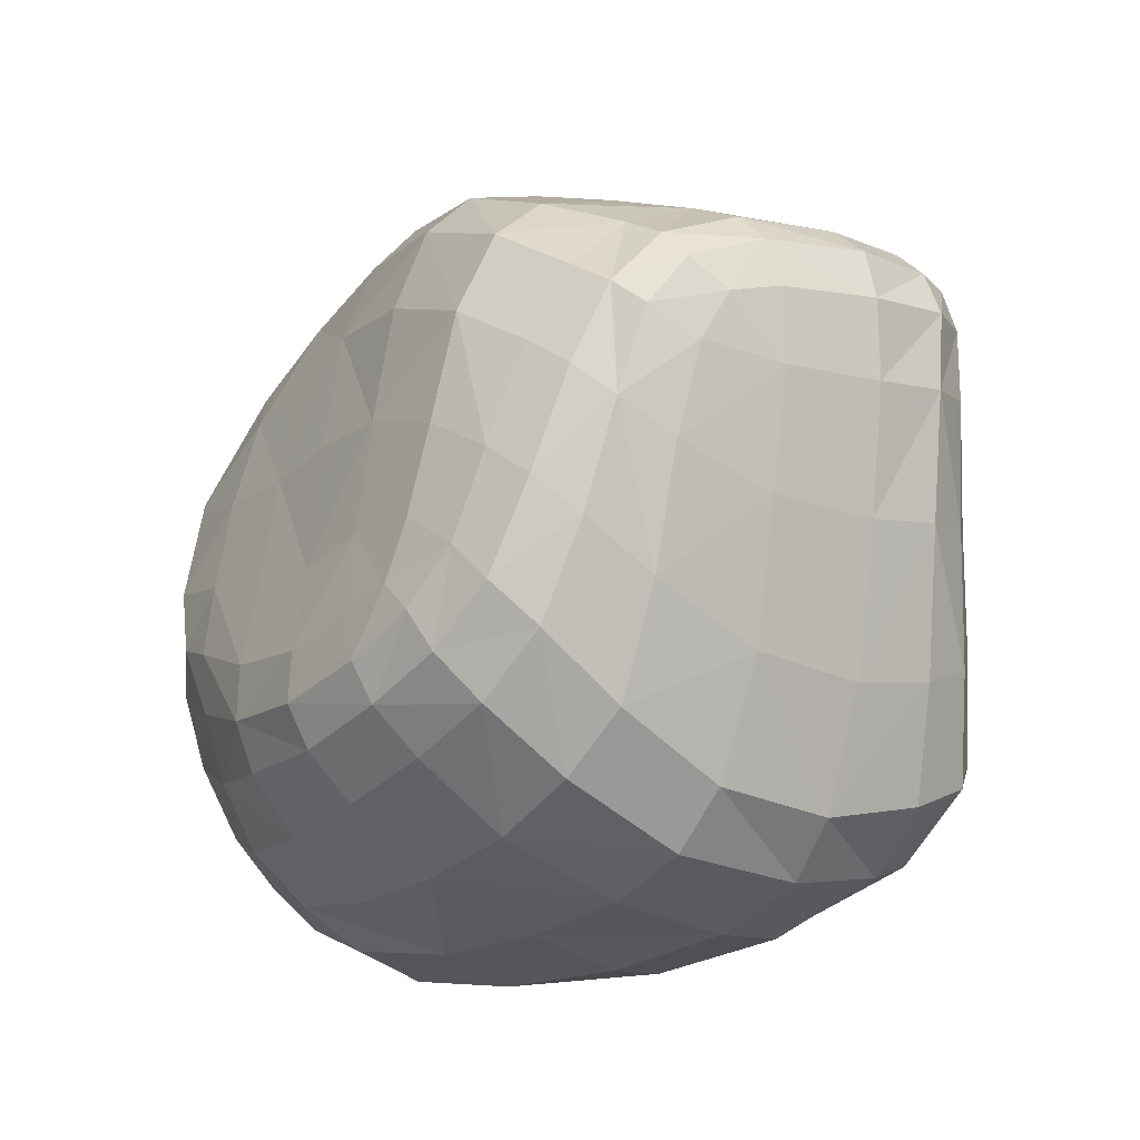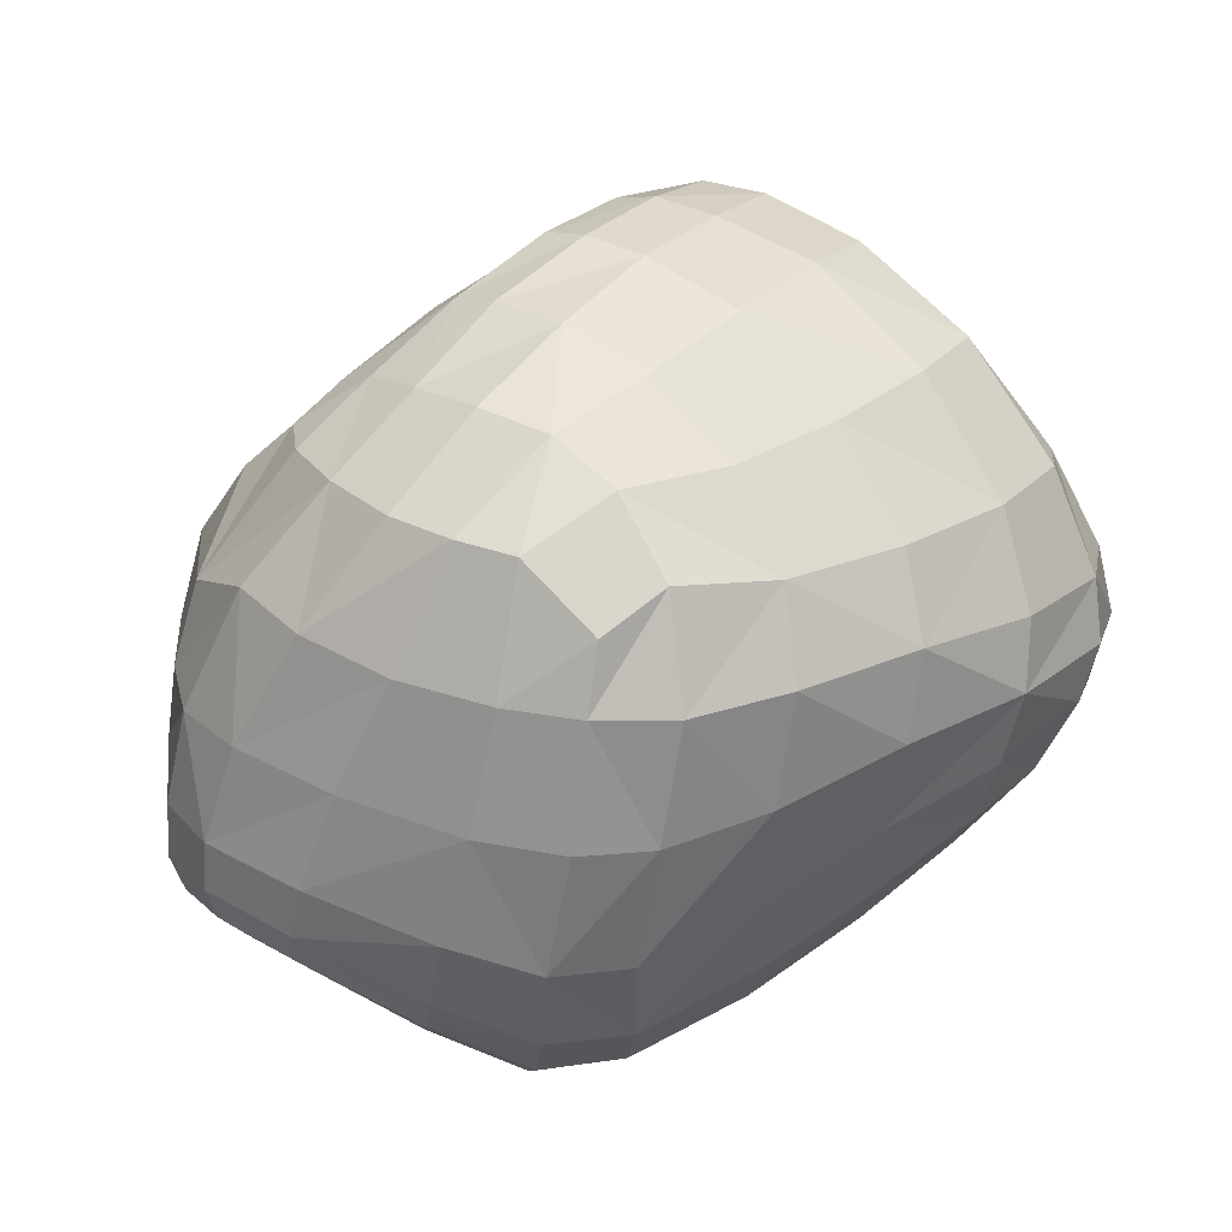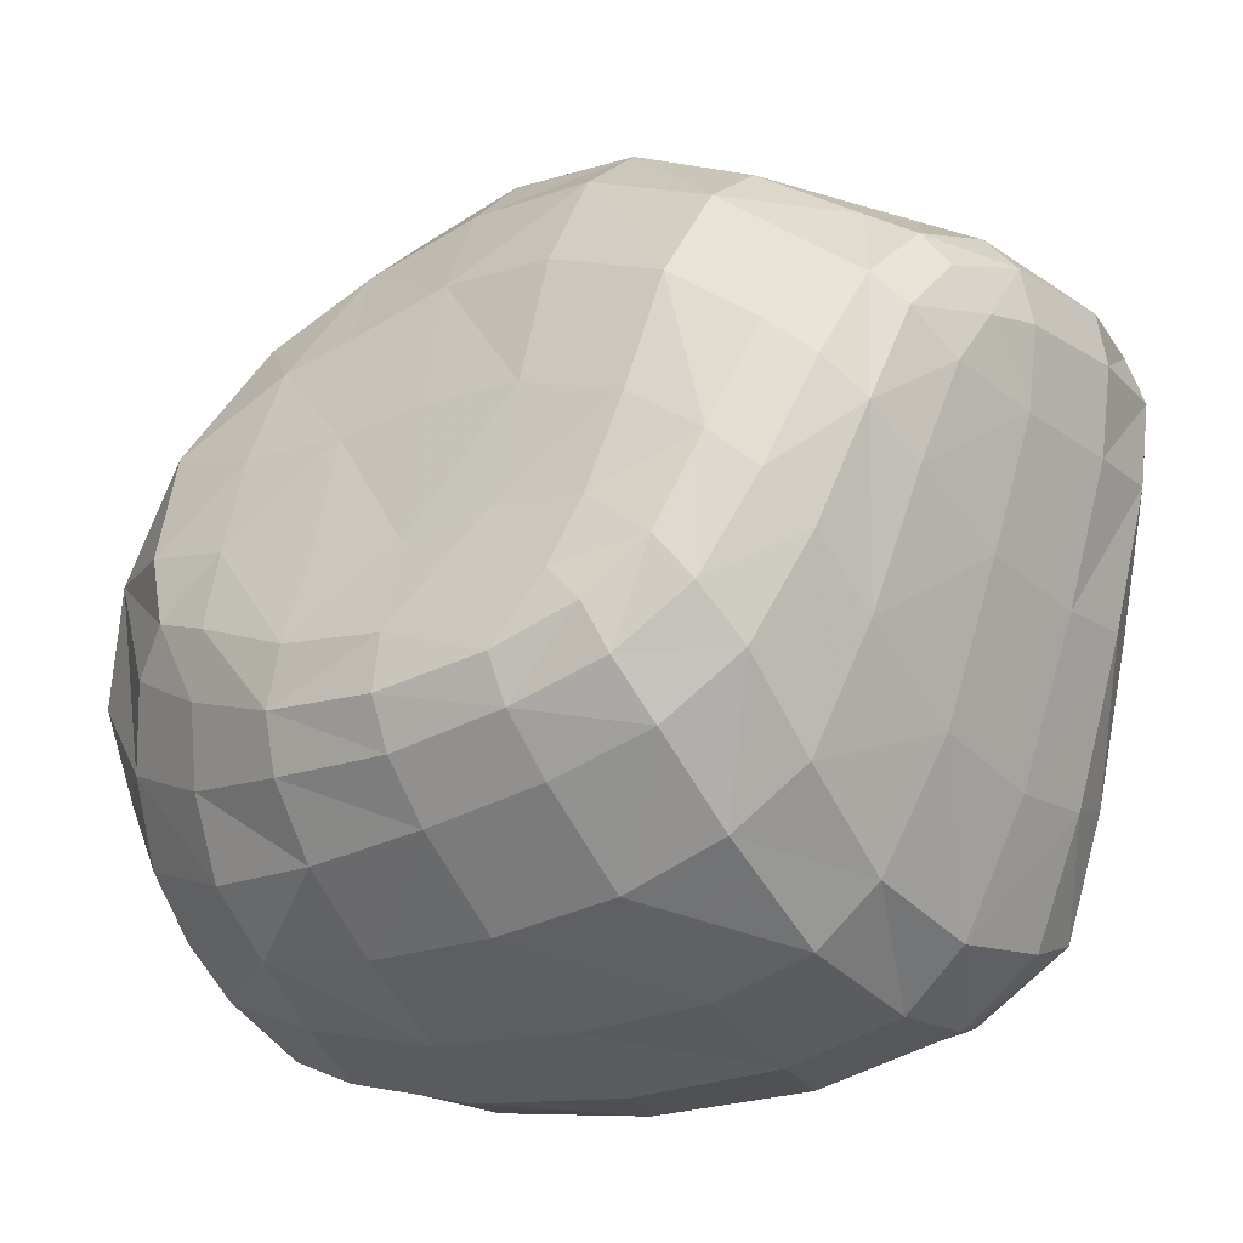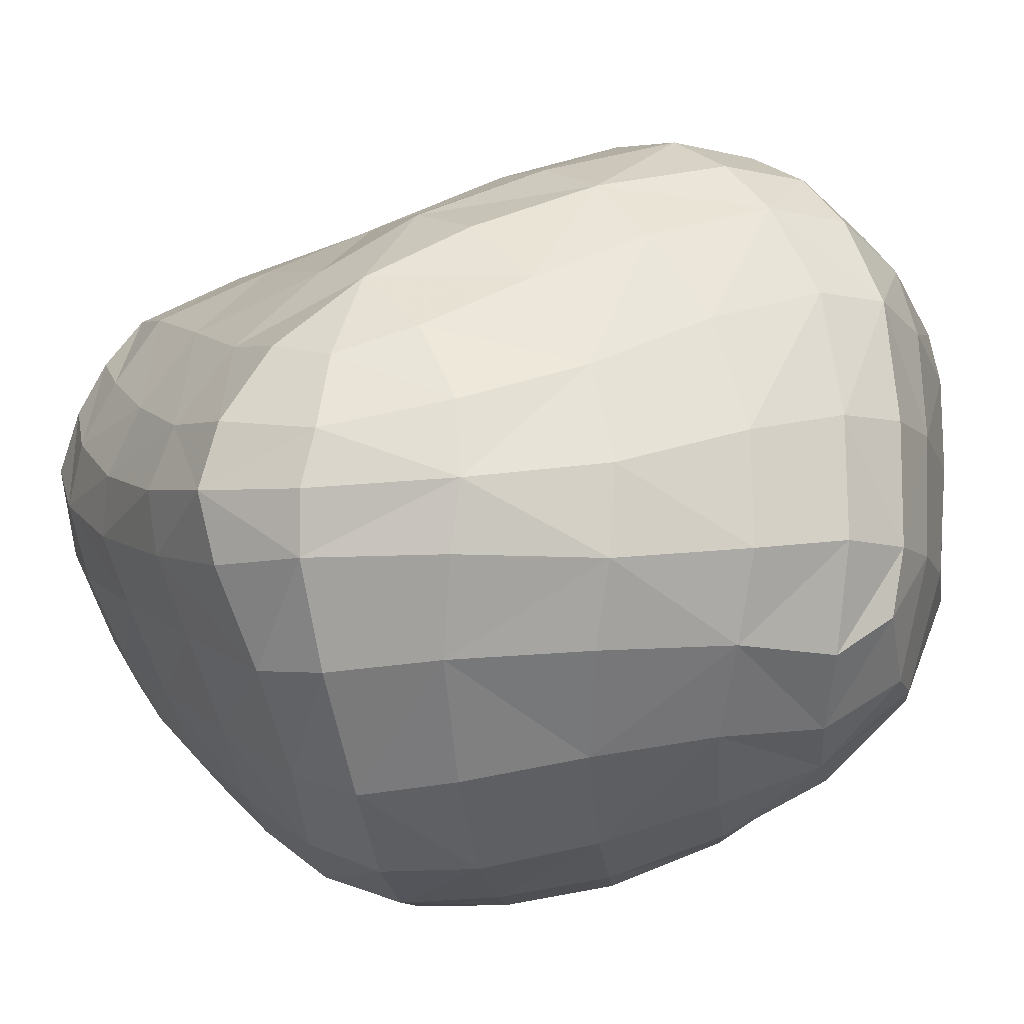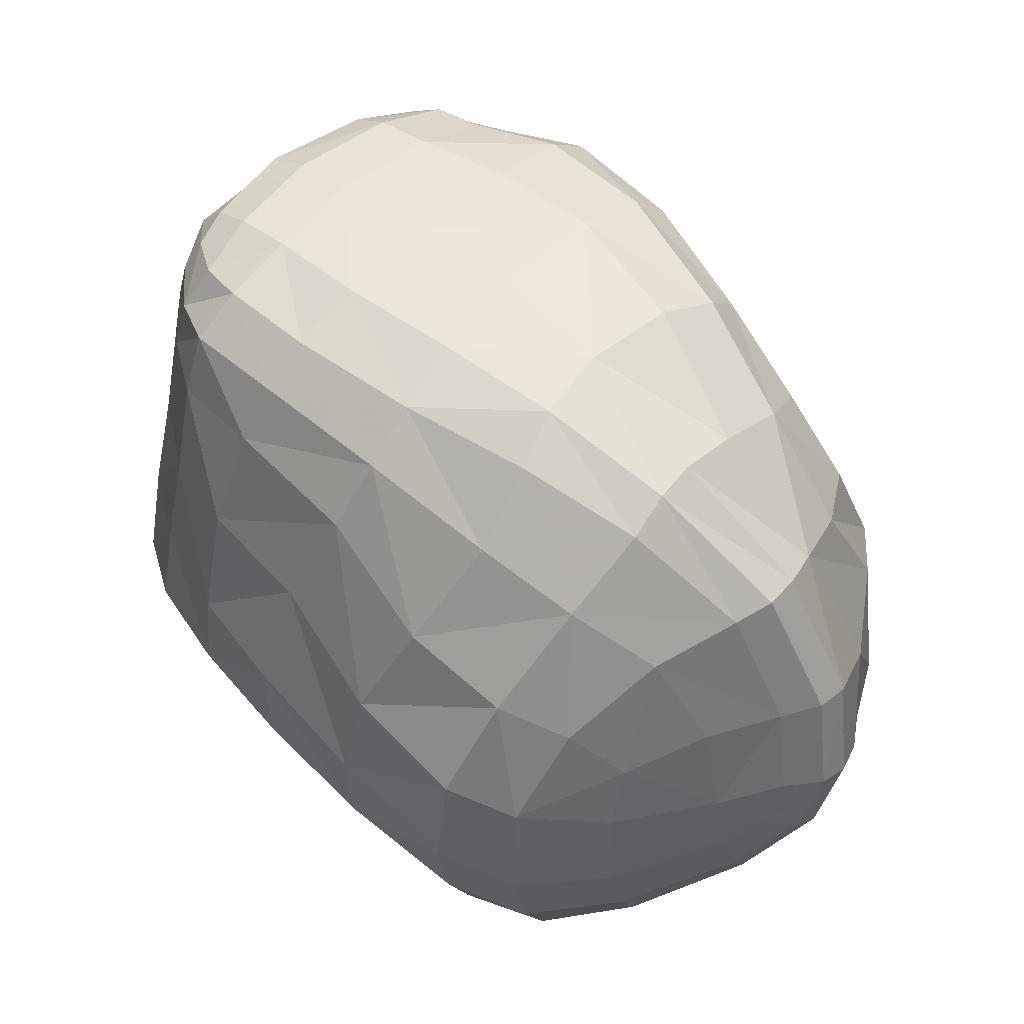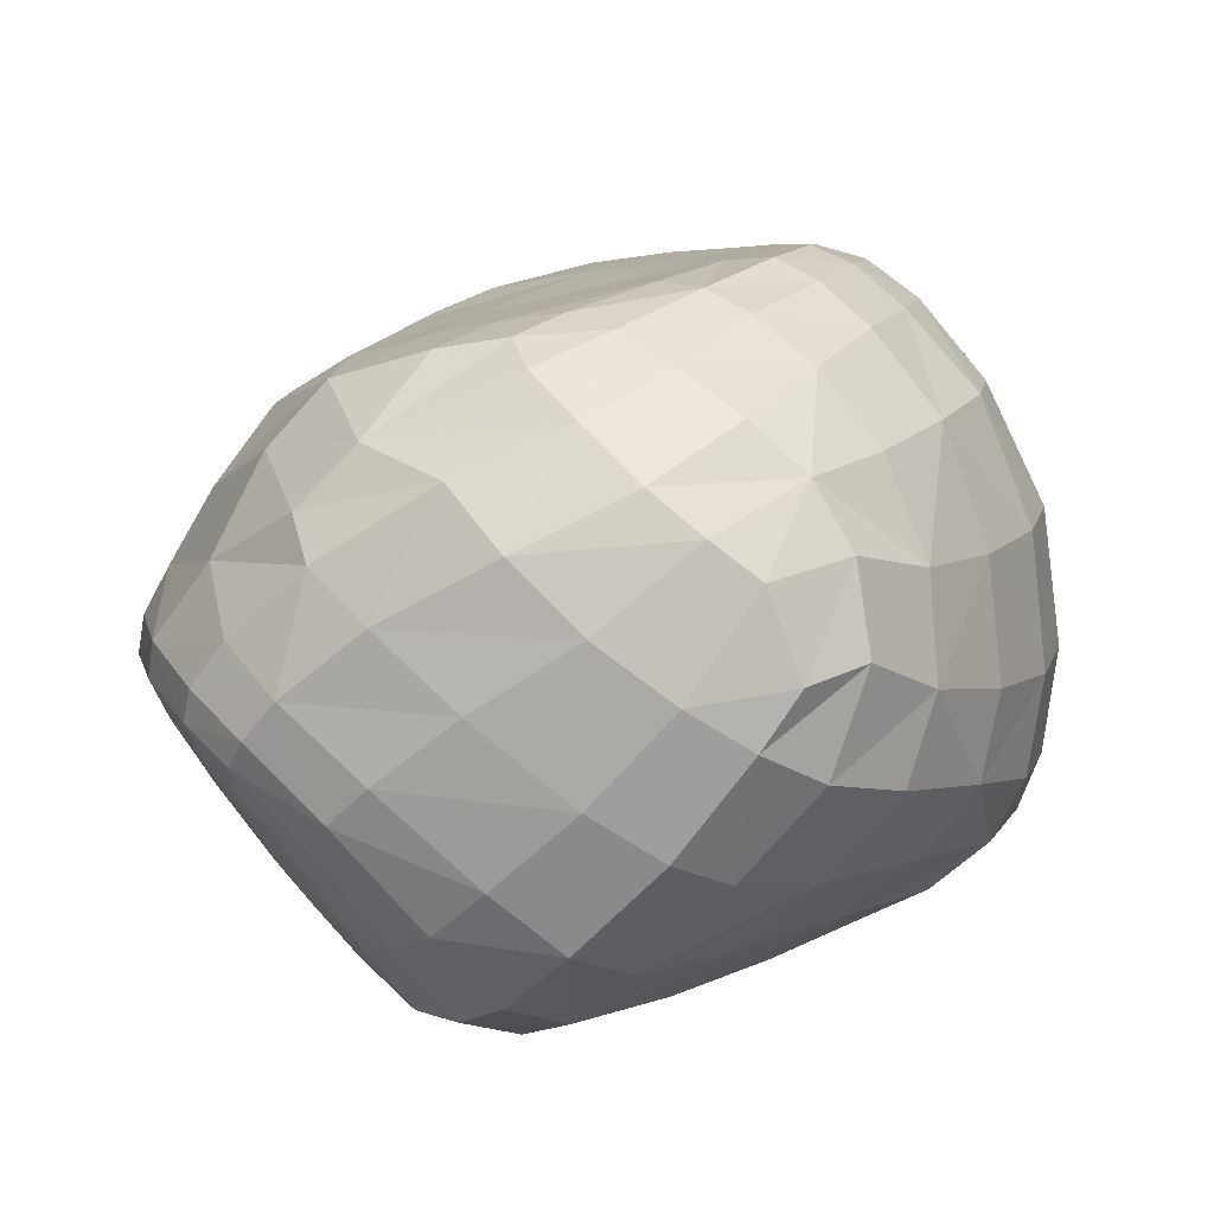
<metadata>
{"format":"obj","ext":"obj","renderer":"f3d","projection":"perspective","resolution":1024,"background":"white","views":[{"elev":47.5,"azim":-175.4,"up":"+Y"},{"elev":-44.7,"azim":150.0,"up":"+Y"},{"elev":-48.4,"azim":160.3,"up":"+Z"},{"elev":-44.5,"azim":-43.1,"up":"+Z"},{"elev":3.5,"azim":-7.7,"up":"+Y"},{"elev":-42.5,"azim":116.9,"up":"+Y"}]}
</metadata>
<code>
v 1.105 0.4647 -0.7347
v 0.4257 0.9031 -0.2596
v -0.04302 0.5855 0.1258
v 1.323 -0.8315 0.3944
v 0.9413 -0.6768 0.5526
v -0.06859 -0.4355 -0.4896
v 1.65 -0.1987 -0.3884
v 1.668 -0.4879 0.08136
v 1.525 0.09397 0.07651
v 1.068 0.552 -0.6221
v 1.192 0.4167 -0.5512
v 1.188 0.3641 -0.7244
v 1.167 0.3418 -0.8437
v 1.049 0.4807 -0.8142
v 0.9612 0.5951 -0.7312
v 0.5162 0.9481 -0.2113
v 0.5931 0.9199 -0.3291
v 0.4785 0.8641 -0.3678
v 0.3001 0.7757 -0.3364
v 0.3197 0.8721 -0.2029
v 0.3614 0.9152 -0.1071
v -0.02617 0.5166 0.2218
v 0.06126 0.6384 0.1831
v 0.005547 0.6643 0.09602
v -0.08213 0.5272 0.06422
v -0.08499 0.4324 0.1588
v -0.03456 0.6493 -0.01306
v 1.211 -0.8922 0.3552
v 1.266 -0.9603 0.2676
v 1.412 -0.8496 0.3503
v 1.454 -0.7287 0.4422
v 1.348 -0.7323 0.4676
v 1.185 -0.7722 0.4597
v 0.9241 -0.8135 0.4589
v 1.13 -0.5895 0.5906
v 0.7966 -0.5824 0.6145
v 0.689 -0.7905 0.4838
v 0.9824 -0.406 0.7081
v -0.1385 -0.3224 -0.4247
v -0.1713 -0.2018 -0.587
v -0.05973 -0.3901 -0.6706
v 0.053 -0.5754 -0.4186
v -0.02612 -0.4758 -0.2433
v 0.1296 -0.6094 -0.6162
v 1.682 -0.1861 -0.2269
v 1.703 -0.4018 -0.08445
v 1.655 -0.3161 -0.4292
v 1.585 -0.1054 -0.4746
v 1.579 -0.04644 -0.3206
v 1.571 -0.1938 -0.579
v 1.646 -0.6276 0.04987
v 1.674 -0.5663 -0.264
v 1.632 -0.2322 0.1879
v 1.573 -0.4289 0.3373
v 1.575 -0.6712 0.277
v 1.159 -0.8811 -0.7665
v 1.068 -0.7888 -0.8702
v 1.197 -0.6303 -0.9035
v 1.327 -0.7544 -0.7678
v 1.541 0.01392 0.2429
v 1.669 -0.1379 0.02511
v 1.564 0.01791 -0.114
v 1.428 0.2318 0.06227
v 1.404 0.2111 0.2927
v 1.427 0.1928 -0.1959
v 1.44 0.1106 -0.4525
v 1.311 0.2611 -0.5228
v 1.309 0.3533 -0.2382
v 1.301 0.4145 0.05375
v 1.182 0.5168 -0.3131
v 1.162 0.6123 -0.05319
v 1.108 0.6742 0.1365
v 1.257 0.4382 0.2699
v 1.022 0.6874 0.2452
v 1.178 0.438 0.4102
v 1.314 0.1718 0.4817
v 1.472 -0.08856 0.4292
v 1.037 0.4107 0.5112
v 1.168 0.1161 0.6326
v 1.372 -0.1635 0.5988
v 1.052 0.05562 0.7308
v 1.308 -0.2118 0.6985
v 1.477 -0.4896 0.5311
v 1.518 -0.7062 0.3903
v 1.247 -0.2574 0.7462
v 1.41 -0.5212 0.5804
v 1.165 -0.3029 0.744
v 1.307 -0.5441 0.5931
v 0.9839 -0.008094 0.7776
v 0.9212 -0.1011 0.7836
v 0.784 -0.2801 0.7281
v 0.675 0.05318 0.7172
v 0.5861 -0.1349 0.6748
v 0.4379 -0.3471 0.5442
v 0.6287 -0.509 0.6099
v 0.3283 -0.5279 0.3553
v 0.5237 -0.7223 0.4598
v 0.3025 -0.7023 0.2007
v 0.5203 -0.9097 0.2997
v 0.703 -0.9861 0.3287
v 0.946 -0.9765 0.3218
v 0.565 -1.018 0.1501
v 0.7525 -1.09 0.1931
v 0.9956 -1.062 0.2114
v 0.8177 -1.141 0.05337
v 1.046 -1.101 0.09567
v 1.312 -0.9817 0.1808
v 1.47 -0.8482 0.2862
v 1.109 -1.091 -0.06341
v 1.357 -0.9643 0.06202
v 1.52 -0.8241 0.1804
v 1.399 -0.9069 -0.1659
v 1.571 -0.771 -0.05074
v 1.42 -0.8373 -0.4402
v 1.578 -0.7169 -0.3463
v 1.432 -0.6987 -0.6981
v 1.531 -0.6131 -0.6176
v 1.612 -0.4698 -0.5208
v 1.441 -0.4276 -0.7934
v 1.523 -0.3107 -0.6858
v 1.317 -0.2147 -0.8976
v 1.419 -0.1106 -0.8055
v 1.463 -0.03568 -0.7215
v 1.267 0.09663 -0.8947
v 1.318 0.1572 -0.8186
v 1.322 0.2015 -0.7083
v 1.463 0.03709 -0.6194
v 1.115 0.2938 -0.9197
v 1.171 0.01143 -0.9664
v 1.014 0.2154 -0.9909
v 0.8775 0.3931 -0.979
v 0.9845 0.4547 -0.9024
v 0.7663 0.5349 -0.8868
v 0.8799 0.5913 -0.8175
v 0.6935 0.6819 -0.7072
v 0.8066 0.7256 -0.6443
v 0.9051 0.7148 -0.5635
v 1.034 0.6617 -0.4525
v 0.7418 0.8487 -0.4442
v 0.8378 0.8282 -0.3622
v 0.9996 0.7768 -0.2294
v 0.7612 0.8981 -0.1988
v 0.9323 0.8496 -0.06225
v 0.6557 0.9019 -0.05974
v 0.8447 0.8432 0.05386
v 0.5162 0.8446 0.06223
v 0.6953 0.759 0.1773
v 0.8787 0.6324 0.3293
v 0.4782 0.6155 0.3031
v 0.6682 0.4873 0.4501
v 0.8534 0.3057 0.6125
v 0.5134 0.3325 0.5572
v 0.7375 0.1831 0.6915
v 0.4183 0.1916 0.6001
v 0.3012 0.4681 0.4049
v 0.1876 0.3384 0.4364
v 0.112 0.2292 0.4113
v 0.3402 0.05572 0.5762
v 0.0539 0.1117 0.3157
v 0.2629 -0.08668 0.4795
v -0.006898 -0.09364 0.1158
v 0.1637 -0.2646 0.2626
v -0.03022 -0.3254 -0.1005
v 0.106 -0.4914 0.0638
v 0.1313 -0.6461 -0.09274
v 0.3322 -0.8372 0.04685
v 0.2234 -0.7448 -0.2714
v 0.4129 -0.9137 -0.122
v 0.6314 -1.079 0.0013
v 0.5478 -0.9575 -0.3286
v 0.7512 -1.1 -0.2068
v 0.9172 -1.146 -0.1448
v 0.8574 -1.044 -0.4751
v 1.012 -1.077 -0.4097
v 1.175 -1.028 -0.3056
v 1.113 -0.9667 -0.6467
v 1.255 -0.9252 -0.5542
v 0.949 -0.9478 -0.7195
v 0.6635 -0.9404 -0.579
v 0.7522 -0.8514 -0.8041
v 0.846 -0.7051 -0.9228
v 0.4986 -0.6777 -0.8773
v 0.5973 -0.5317 -0.9763
v 0.7765 -0.3274 -1.038
v 0.9838 -0.5137 -0.9768
v 0.9957 -0.1328 -1.042
v 1.163 -0.3433 -0.9662
v 1.321 -0.5147 -0.8708
v 0.5913 -0.1193 -1.085
v 0.8328 0.07857 -1.079
v 0.4638 0.06428 -1.083
v 0.6998 0.2599 -1.055
v 0.3862 0.1909 -0.9959
v 0.5961 0.3881 -0.9616
v 0.3236 0.3801 -0.7836
v 0.5439 0.5652 -0.7579
v 0.3114 0.6046 -0.5458
v 0.515 0.7462 -0.5405
v 0.6408 0.8235 -0.5029
v 0.6719 0.9274 -0.2754
v 0.5745 0.9465 -0.1393
v 0.418 0.9001 -0.02274
v 0.1445 0.8042 -0.003079
v 0.21 0.7824 0.08189
v 0.3081 0.7224 0.1705
v 0.149 0.5802 0.2686
v 0.03065 0.4582 0.3052
v -0.04983 0.3523 0.2745
v -0.103 0.345 0.01384
v -0.07904 0.2267 0.1561
v -0.1257 0.1841 -0.2141
v -0.09932 0.03316 -0.06161
v -0.1545 -0.009683 -0.44
v -0.1244 -0.1608 -0.2868
v -0.1068 0.3122 -0.3268
v -0.135 0.09152 -0.5534
v -0.1491 -0.1194 -0.7167
v -0.03973 -0.3252 -0.7858
v -0.05138 0.1564 -0.6491
v -0.04549 -0.05868 -0.8224
v 0.03203 -0.2467 -0.8807
v 0.2376 -0.4786 -0.898
v 0.1798 -0.5715 -0.7839
v 0.1524 0.0328 -0.9374
v 0.2109 -0.1174 -1.003
v 0.3644 -0.321 -1.007
v 0.1079 0.2384 -0.7314
v -0.04153 0.4033 -0.4103
v 0.09693 0.478 -0.4798
v -0.03763 0.5799 -0.1822
v 0.09728 0.6717 -0.261
v 0.1144 0.7708 -0.1109
v -0.09377 0.4692 -0.09916
v 0.4318 -0.7662 -0.7094
v 0.3465 -0.7875 -0.4896
g Group58089
f 1 10 11 12
f 1 12 13 14
f 1 14 15 10
f 2 16 17 18
f 2 18 19 20
f 2 20 21 16
f 3 22 23 24
f 3 25 26 22
f 3 24 27 25
f 4 28 29 30
f 4 30 31 32
f 4 32 33 28
f 5 34 33 35
f 5 36 37 34
f 5 35 38 36
f 6 39 40 41
f 6 42 43 39
f 6 41 44 42
f 7 45 46 47
f 7 48 49 45
f 7 47 50 48
f 8 51 52 46
f 54 55 51 8
f 8 46 53 54
f 56 57 58 59
f 9 60 61 62
f 9 63 64 60
f 9 62 65 63
f 65 62 49 66
f 65 66 67 68
f 65 68 69 63
f 69 68 70 71
f 69 71 72 73
f 69 73 64 63
f 73 72 74 75
f 73 75 76 64
f 76 77 60 64
f 76 75 78 79
f 76 79 80 77
f 80 54 53 77
f 80 79 81 82
f 80 82 83 54
f 83 84 55 54
f 83 82 85 86
f 83 86 31 84
f 86 85 87 88
f 86 88 32 31
f 88 87 38 35
f 88 35 33 32
f 87 85 89 90
f 87 90 91 38
f 91 90 92 93
f 91 93 94 95
f 91 95 36 38
f 95 94 96 97
f 95 97 37 36
f 97 96 98 99
f 97 99 100 37
f 100 101 34 37
f 100 99 102 103
f 100 103 104 101
f 104 29 28 101
f 104 103 105 106
f 104 106 107 29
f 107 108 30 29
f 107 106 109 110
f 107 110 111 108
f 111 55 84 108
f 111 110 112 113
f 111 113 51 55
f 113 112 114 115
f 113 115 52 51
f 115 114 116 117
f 115 117 118 52
f 118 47 46 52
f 118 117 119 120
f 118 120 50 47
f 120 119 121 122
f 120 122 123 50
f 123 122 124 125
f 123 125 126 127
f 123 127 48 50
f 127 126 67 66
f 127 66 49 48
f 126 125 13 12
f 126 12 11 67
f 125 124 128 13
f 128 124 129 130
f 128 130 131 132
f 128 132 14 13
f 132 131 133 134
f 132 134 15 14
f 134 133 135 136
f 134 136 137 15
f 137 138 10 15
f 137 136 139 140
f 137 140 141 138
f 141 71 70 138
f 141 140 142 143
f 141 143 72 71
f 143 142 144 145
f 143 145 74 72
f 145 144 146 147
f 145 147 148 74
f 148 78 75 74
f 148 147 149 150
f 148 150 151 78
f 151 81 79 78
f 151 150 152 153
f 151 153 89 81
f 153 152 154 92
f 153 92 90 89
f 154 152 155 156
f 154 156 157 158
f 154 158 93 92
f 158 157 159 160
f 158 160 94 93
f 160 159 161 162
f 160 162 96 94
f 162 161 163 164
f 162 164 98 96
f 164 163 43 165
f 164 165 166 98
f 166 102 99 98
f 166 165 167 168
f 166 168 169 102
f 169 105 103 102
f 169 168 170 171
f 169 171 172 105
f 172 109 106 105
f 172 171 173 174
f 172 174 175 109
f 175 112 110 109
f 175 174 176 177
f 175 177 114 112
f 177 176 56 59
f 177 59 116 114
f 176 174 173 178
f 176 178 57 56
f 178 173 179 180
f 178 180 181 57
f 181 180 182 183
f 181 183 184 185
f 181 185 58 57
f 185 184 186 187
f 185 187 188 58
f 188 116 59 58
f 188 187 121 119
f 188 119 117 116
f 187 186 129 121
f 186 184 189 190
f 186 190 130 129
f 190 189 191 192
f 190 192 131 130
f 192 191 193 194
f 192 194 133 131
f 194 193 195 196
f 194 196 135 133
f 196 195 197 198
f 196 198 199 135
f 199 198 18 17
f 199 17 200 139
f 199 139 136 135
f 200 142 140 139
f 200 17 16 201
f 200 201 144 142
f 201 16 21 202
f 201 202 146 144
f 202 21 203 204
f 202 204 205 146
f 205 149 147 146
f 205 204 23 206
f 205 206 155 149
f 206 23 22 207
f 206 207 156 155
f 207 22 26 208
f 207 208 157 156
f 208 26 209 210
f 208 210 159 157
f 210 209 211 212
f 210 212 161 159
f 212 211 213 214
f 212 214 163 161
f 214 213 40 39
f 214 39 43 163
f 213 211 215 216
f 213 216 217 40
f 217 218 41 40
f 217 216 219 220
f 217 220 221 218
f 221 222 223 218
f 221 220 224 225
f 221 225 226 222
f 226 183 182 222
f 226 225 191 189
f 226 189 184 183
f 225 224 193 191
f 224 220 219 227
f 224 227 195 193
f 227 219 228 229
f 227 229 197 195
f 229 228 230 231
f 229 231 19 197
f 231 230 27 232
f 231 232 20 19
f 232 27 24 203
f 232 203 21 20
f 230 228 215 233
f 230 233 25 27
f 233 215 211 209
f 233 209 26 25
f 228 219 216 215
f 223 234 235 44
f 223 44 41 218
f 223 222 182 234
f 235 170 168 167
f 235 167 42 44
f 235 234 179 170
f 234 182 180 179
f 204 203 24 23
f 198 197 19 18
f 179 173 171 170
f 167 165 43 42
f 155 152 150 149
f 138 70 11 10
f 129 124 122 121
f 108 84 31 30
f 101 28 33 34
f 89 85 82 81
f 77 53 61 60
f 70 68 67 11
f 62 61 45 49
f 61 53 46 45

</code>
